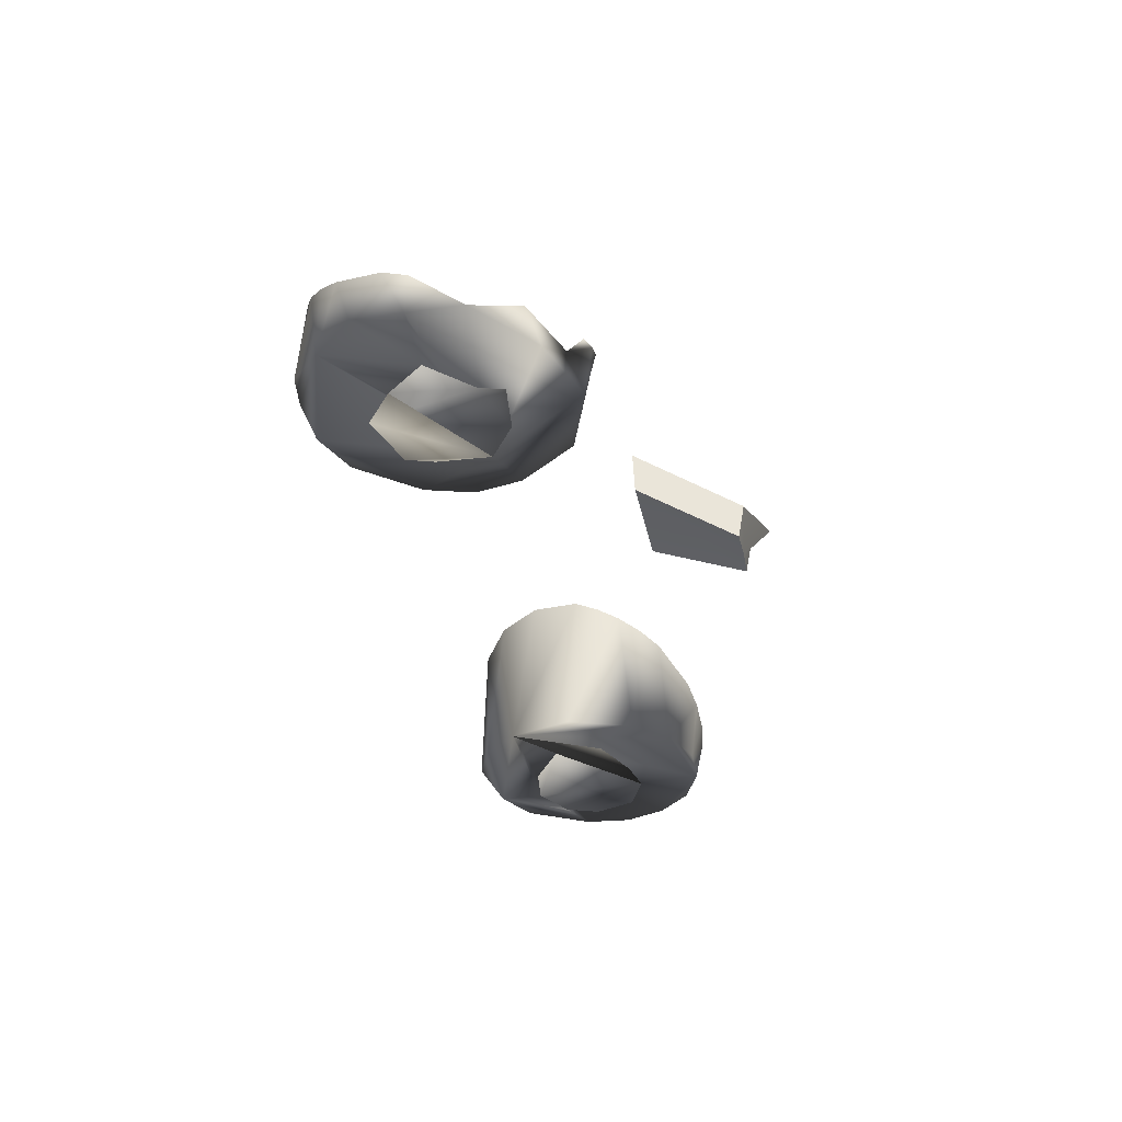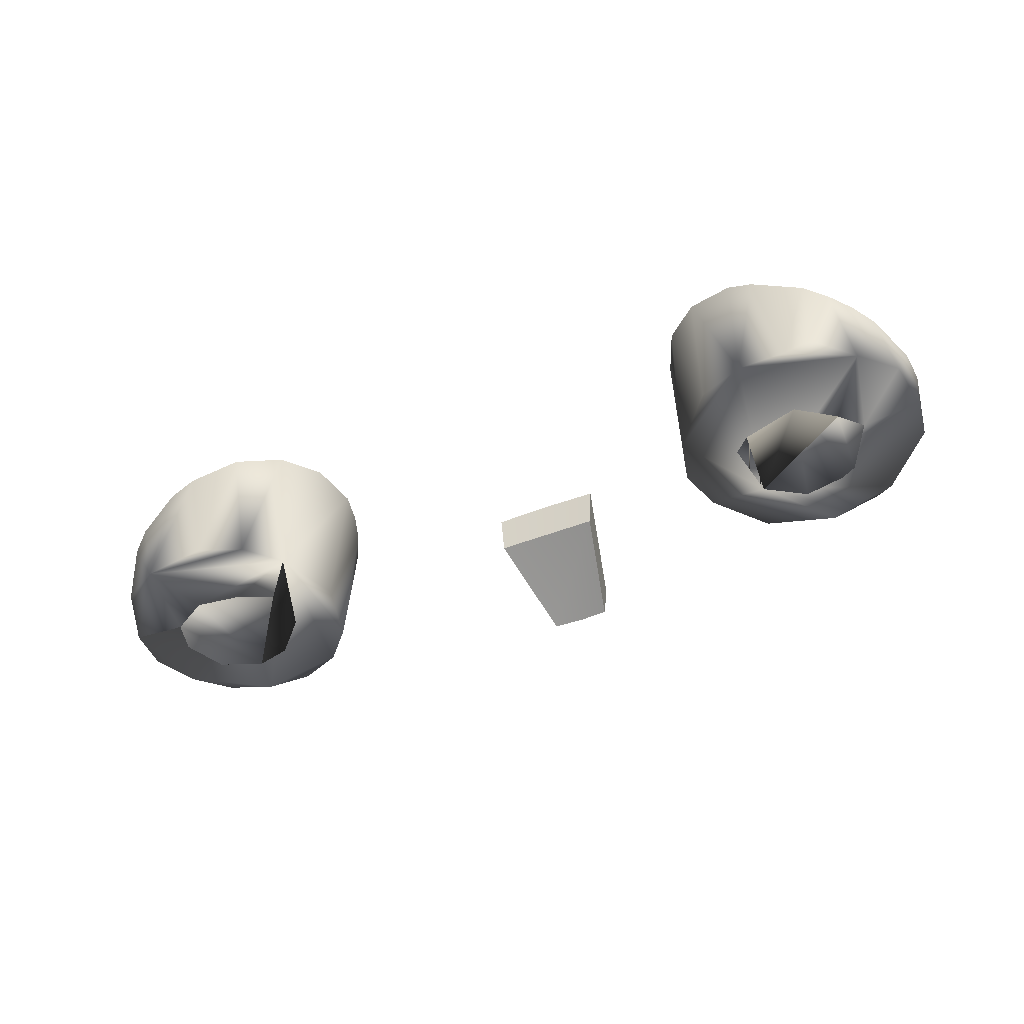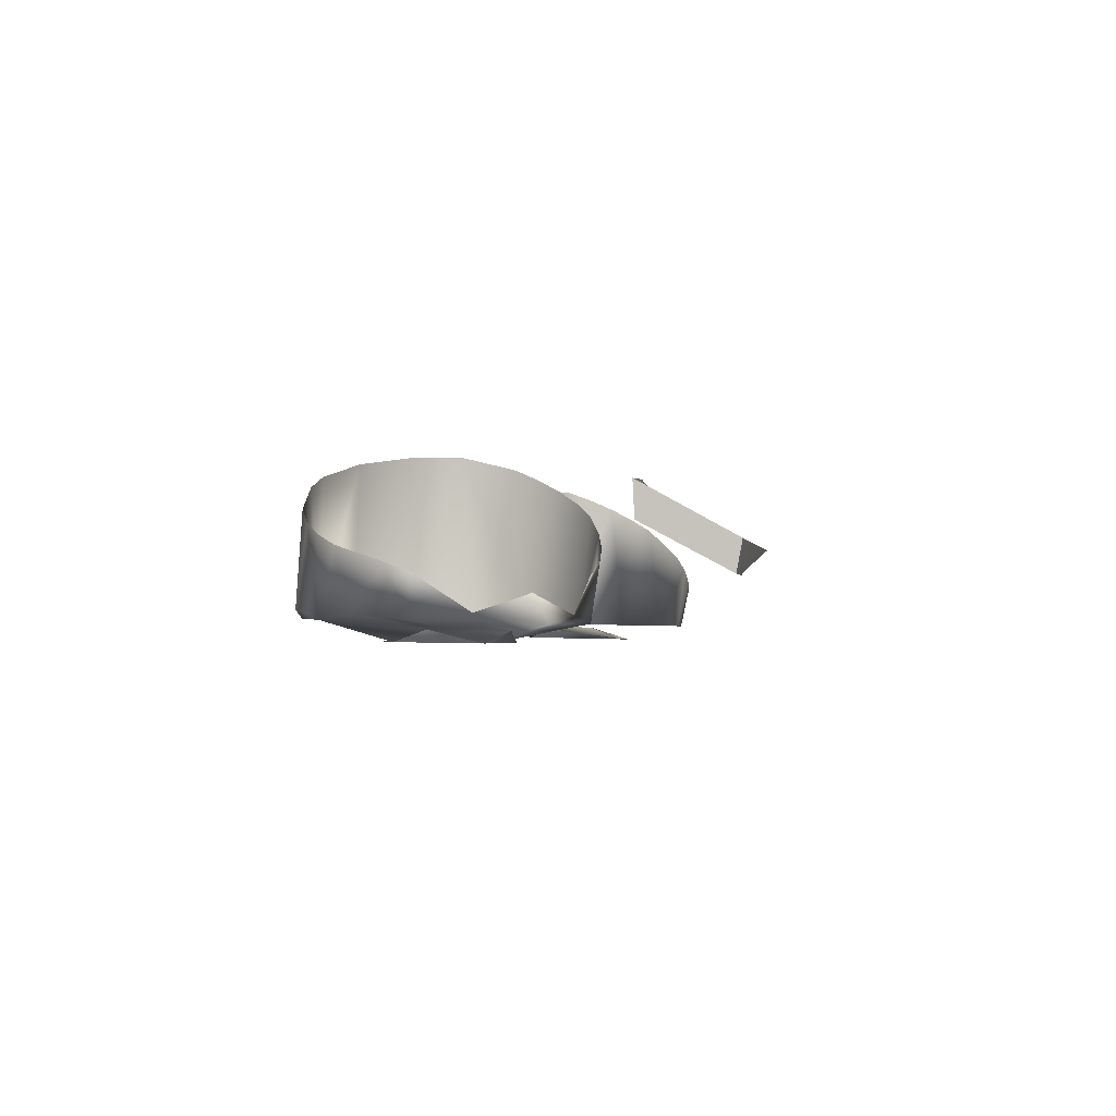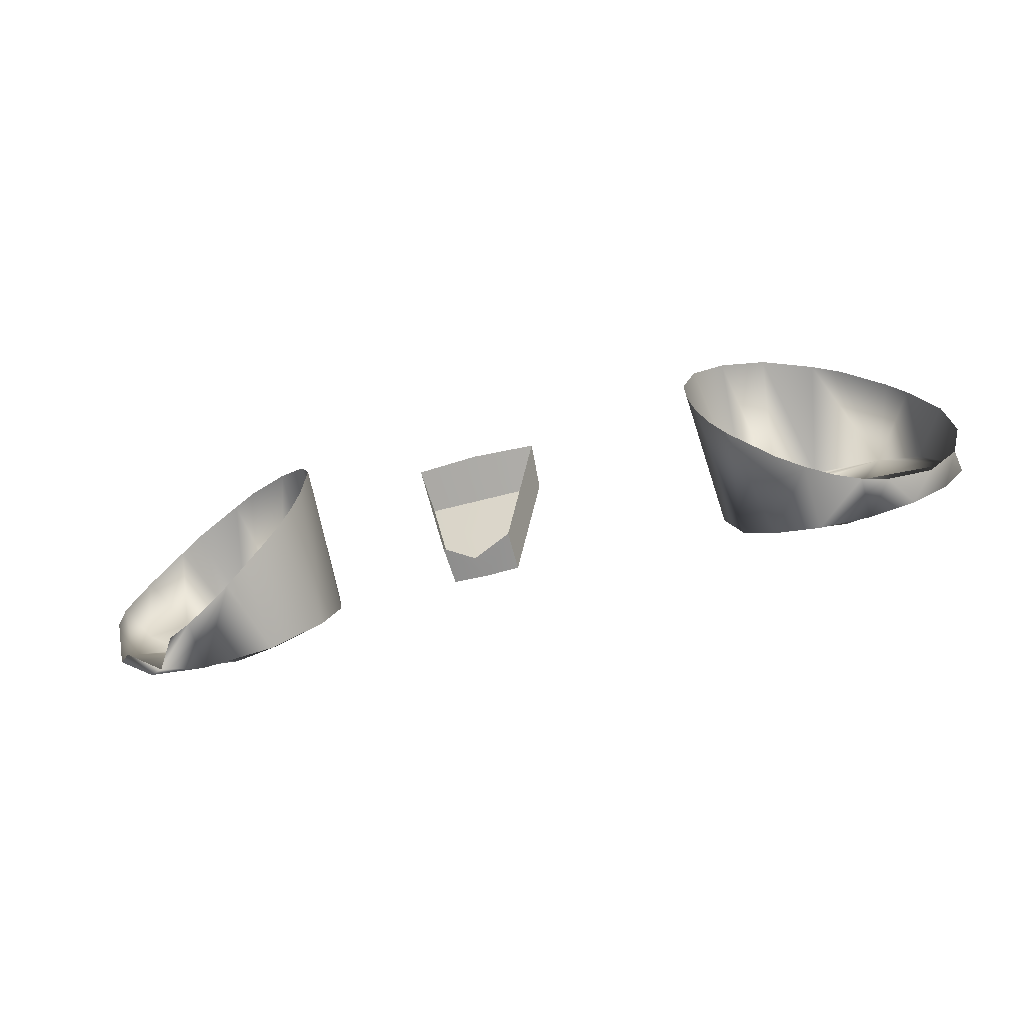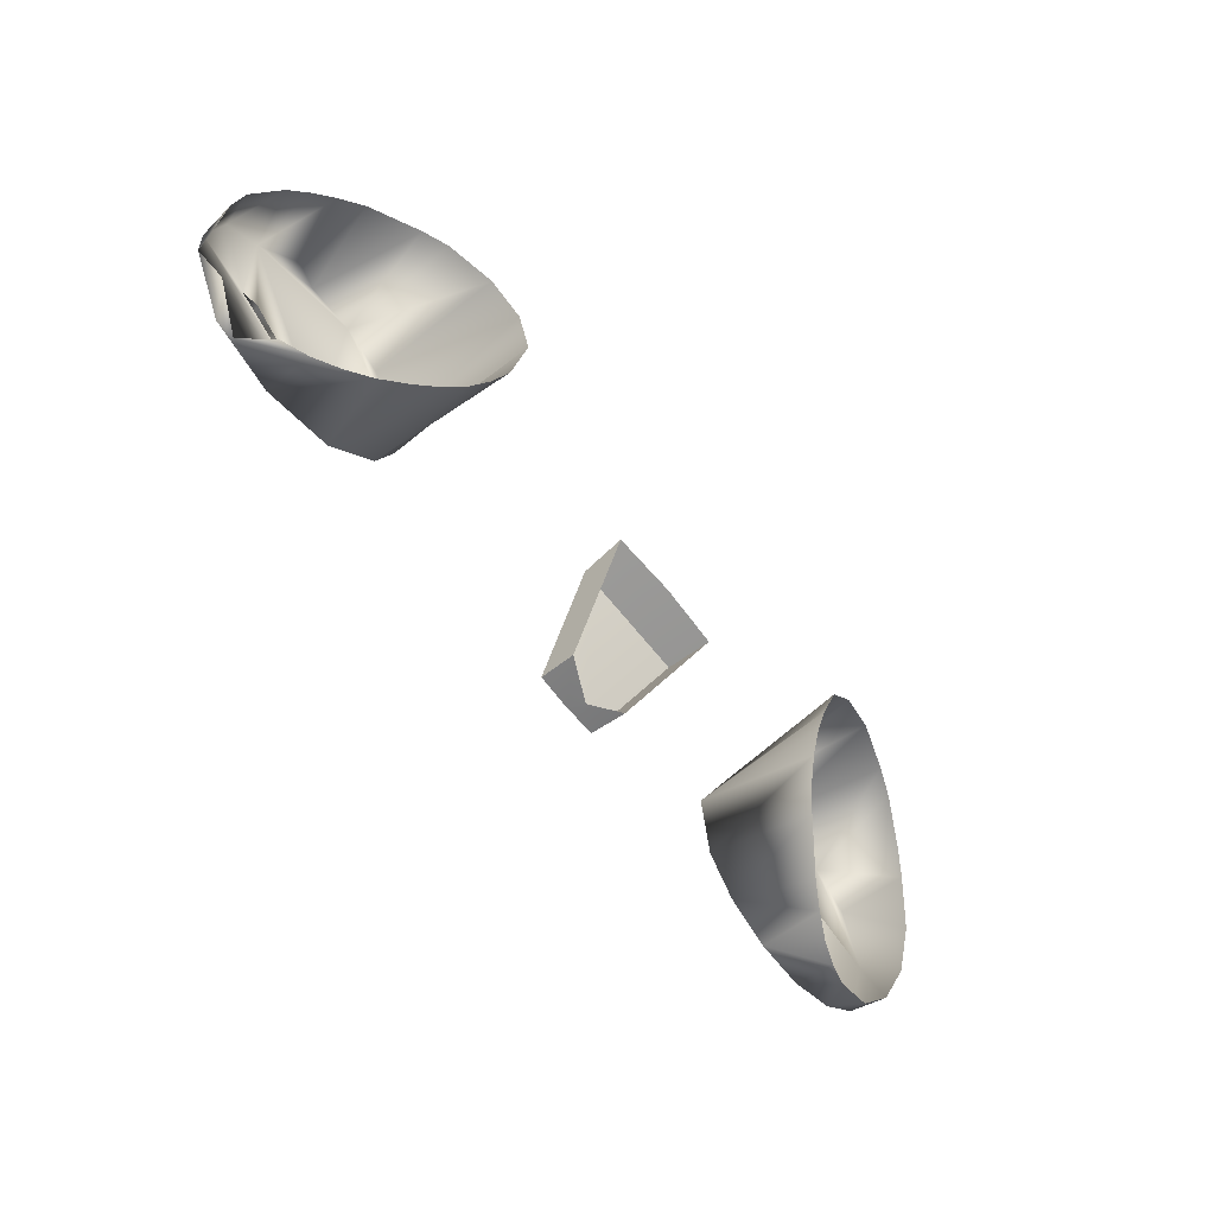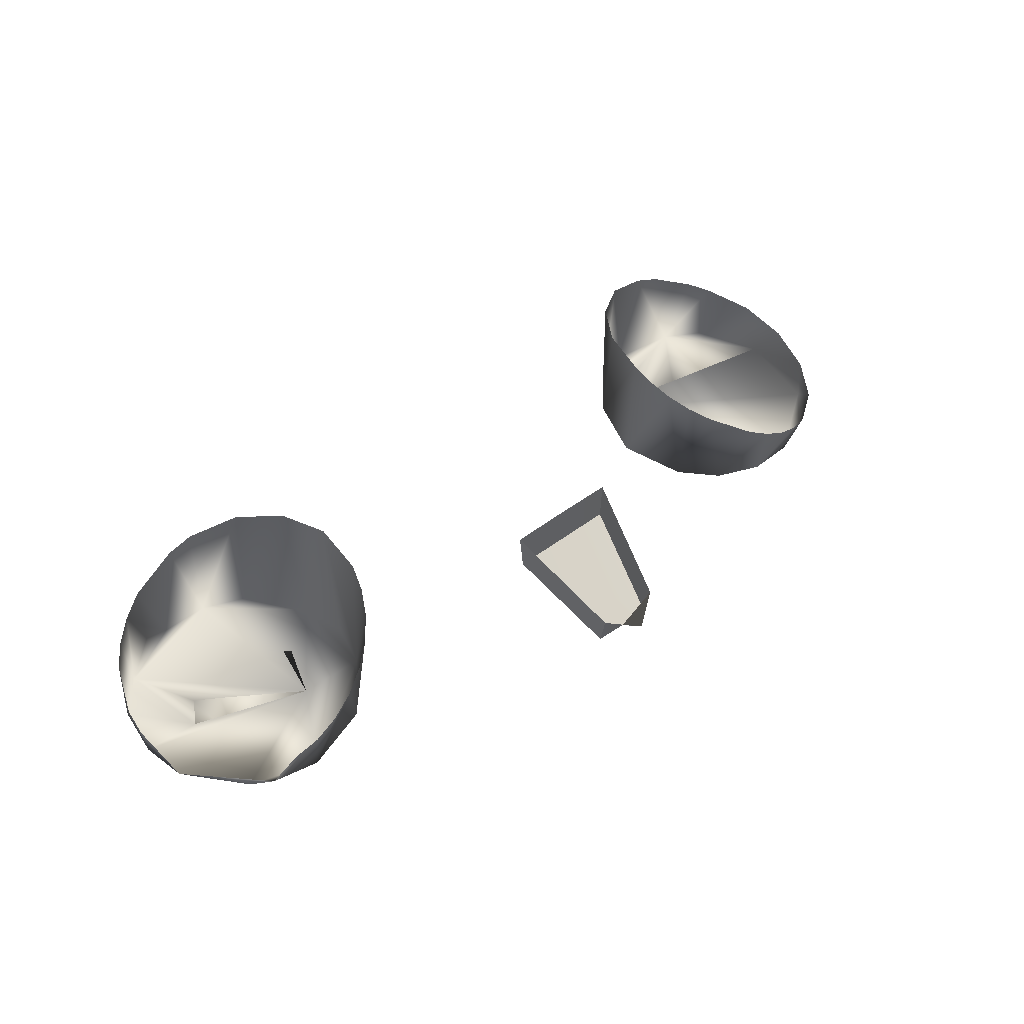
<metadata>
{"format":"obj","ext":"obj","renderer":"f3d","projection":"perspective","resolution":1024,"background":"white","views":[{"elev":-34.6,"azim":-87.4,"up":"+Z"},{"elev":-42.7,"azim":-163.4,"up":"+Z"},{"elev":-2.1,"azim":-88.6,"up":"+Z"},{"elev":-79.0,"azim":15.2,"up":"+Y"},{"elev":-61.2,"azim":-49.6,"up":"+Y"},{"elev":49.2,"azim":-48.7,"up":"+Z"}]}
</metadata>
<code>
o Teal
v 0.3327 3.096 0.2835
v 0.3318 3.111 0.2838
v 0.3374 3.126 0.2828
v 0.3817 3.137 0.2768
v 0.4022 3.121 0.2768
v 0.4053 3.1 0.2764
v 0.3918 3.078 0.2759
v 0.3659 3.071 0.2757
v 0.3466 3.079 0.2764
v 0.3554 3.138 0.277
v -0.04662 3.171 0.2825
v -0.02791 3.132 0.2817
v -0.01046 3.2 0.2771
v -0.0334 3.188 0.2765
v -0.03624 3.145 0.2759
v -0.00631 3.13 0.2757
v 0.01775 3.142 0.276
v 0.01947 3.186 0.2769
v 0.2042 3.062 0.3681
v 0.1814 3.004 0.3343
v 0.2024 3.061 0.3445
v 0.1814 3.008 0.3141
v 0.1617 2.994 0.3278
v 0.1716 3.066 0.3697
v 0.1391 3.072 0.3681
v 0.1453 3.009 0.3343
v 0.1406 3.071 0.3445
v 0.1638 3.01 0.3137
v 0.1463 3.013 0.3141
v 0.3327 3.096 0.2835
v 0.3318 3.111 0.2838
v 0.3374 3.126 0.2828
v 0.4051 3.164 0.2871
v 0.4263 3.146 0.2871
v 0.4388 3.108 0.2861
v 0.4379 3.081 0.2865
v 0.4228 3.058 0.2852
v 0.4011 3.042 0.2848
v 0.3748 3.035 0.2846
v 0.3473 3.038 0.2853
v 0.3234 3.053 0.2855
v 0.3078 3.076 0.2852
v 0.3015 3.116 0.2861
v 0.3195 3.152 0.2866
v 0.3401 3.169 0.2873
v 0.3665 3.175 0.2875
v 0.3817 3.137 0.2768
v 0.4022 3.121 0.2768
v 0.4053 3.1 0.2764
v 0.3918 3.078 0.2759
v 0.3659 3.071 0.2757
v 0.3466 3.079 0.2764
v 0.3554 3.138 0.277
v -0.04662 3.171 0.2825
v -0.02791 3.132 0.2817
v 0.03003 3.167 0.2826
v -0.01262 3.235 0.2875
v -0.02702 3.236 0.2921
v -0.05063 3.221 0.2871
v -0.07143 3.203 0.2897
v -0.07897 3.176 0.2867
v -0.07929 3.147 0.2901
v -0.05481 3.113 0.2848
v -0.04548 3.102 0.2892
v -0.01819 3.094 0.2853
v 0.02202 3.101 0.2848
v 0.05047 3.129 0.2853
v 0.06067 3.154 0.2861
v 0.05761 3.181 0.2864
v 0.03787 3.216 0.2873
v 0.01436 3.23 0.2875
v -0.01046 3.2 0.2771
v -0.0334 3.188 0.2765
v -0.03624 3.145 0.2759
v -0.00631 3.13 0.2757
v 0.01775 3.142 0.276
v 0.01947 3.186 0.2769
v 0.009607 3.09 0.3301
v 0.38 3.173 0.3527
v -0.01874 3.09 0.3141
v 0.3747 3.03 0.3079
v 0.02298 3.095 0.3388
v 0.01479 3.229 0.359
v 0.3604 3.031 0.3141
v -0.02747 3.232 0.3403
v 0.000904 3.233 0.3527
v 0.03513 3.101 0.3463
v -0.00448 3.089 0.3218
v 0.3463 3.034 0.3218
v 0.3257 3.159 0.3702
v 0.0456 3.11 0.3532
v -0.04086 3.228 0.3332
v 0.3067 3.138 0.3729
v 0.3954 3.169 0.3461
v 0.05396 3.122 0.3598
v 0.3332 3.04 0.3301
v 0.389 3.033 0.3035
v 0.03934 3.213 0.3675
v 0.05991 3.134 0.3658
v -0.05303 3.221 0.3269
v 0.4411 3.12 0.317
v 0.4188 3.156 0.3332
v 0.3117 3.058 0.3464
v -0.0635 3.212 0.3215
v 0.4286 3.146 0.3269
v 0.3042 3.07 0.3532
v 0.06374 3.162 0.3727
v 0.2992 3.083 0.3598
v 0.2969 3.097 0.3658
v 0.05654 3.19 0.3721
v 0.4336 3.066 0.3017
v -0.07785 3.188 0.3134
v 0.2974 3.111 0.3709
v 0.4147 3.045 0.2994
v 0.4429 3.092 0.3082
v -0.08115 3.175 0.3082
v 0.3514 3.171 0.3639
v -0.06691 3.121 0.2993
v -0.03263 3.094 0.3079
f 7 6 5
f 11 15 14
f 28 29 26 23 20 22
f 25 27 21 19 24
f 12 16 15
f 20 19 21 22
f 26 29 27 25
f 8 7 5 4 3 2 1 9
f 13 14 15 16 17 18
f 27 29 28 22 21
f 3 4 10
f 48 35 33 47
f 66 67 65
f 45 33 46
f 41 40 39
f 44 42 41 39 37 35 48 49 50 51 52 30 31 32 53 47 33 45
f 54 73 59 60 61
f 65 63 64
f 69 67 68
f 39 38 37
f 44 43 42
f 56 77 76
f 76 75 55 74 54 61 62 63 65 67 69 71 59 73 72 77 56
f 46 79 117
f 79 46 33 94
f 44 45 90
f 94 33 102
f 105 102 33 34
f 105 34 101
f 101 34 35
f 35 115 101
f 35 36 111 115
f 111 36 37
f 111 37 114
f 37 38 114
f 38 97 114
f 38 39 97
f 39 81 97
f 40 84 81 39
f 84 40 89
f 89 40 41 96
f 96 41 103
f 103 41 42
f 103 42 106
f 106 42 108
f 108 42 43 109
f 109 43 113
f 113 43 44 93
f 93 44 90
f 45 117 90
f 45 46 117
f 86 57 71 83
f 85 57 86
f 98 70 110
f 85 58 57
f 92 59 58 85
f 100 59 92
f 104 60 59 100
f 112 60 104
f 112 61 60
f 116 61 112
f 62 61 116
f 118 63 62
f 64 63 118
f 80 65 64 119
f 88 65 80
f 78 66 65 88
f 82 66 78
f 87 66 82
f 91 67 66 87
f 95 67 91
f 99 67 95
f 107 68 67 99
f 107 69 68
f 110 69 107
f 110 70 69
f 98 71 70
f 83 71 98
f 35 34 33
f 70 71 69
f 57 58 59 71
f 35 37 36

</code>
